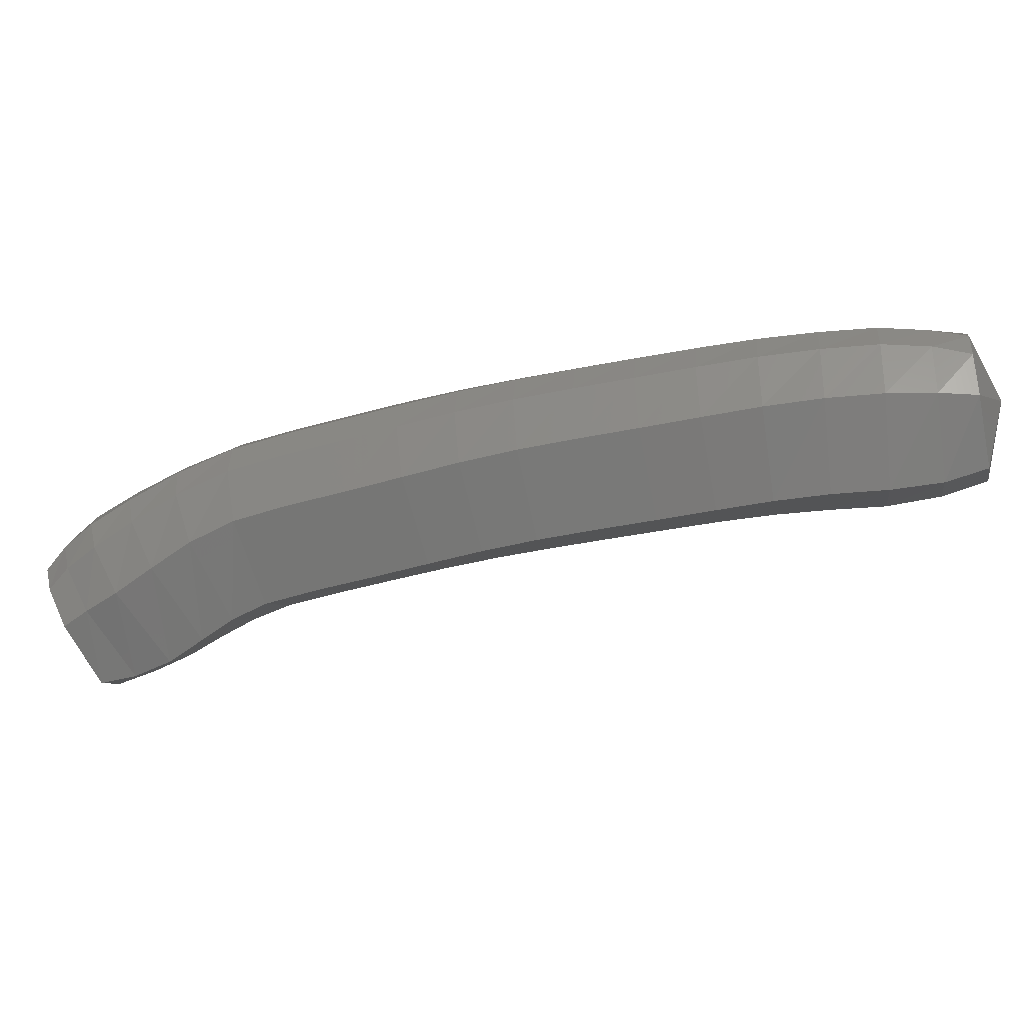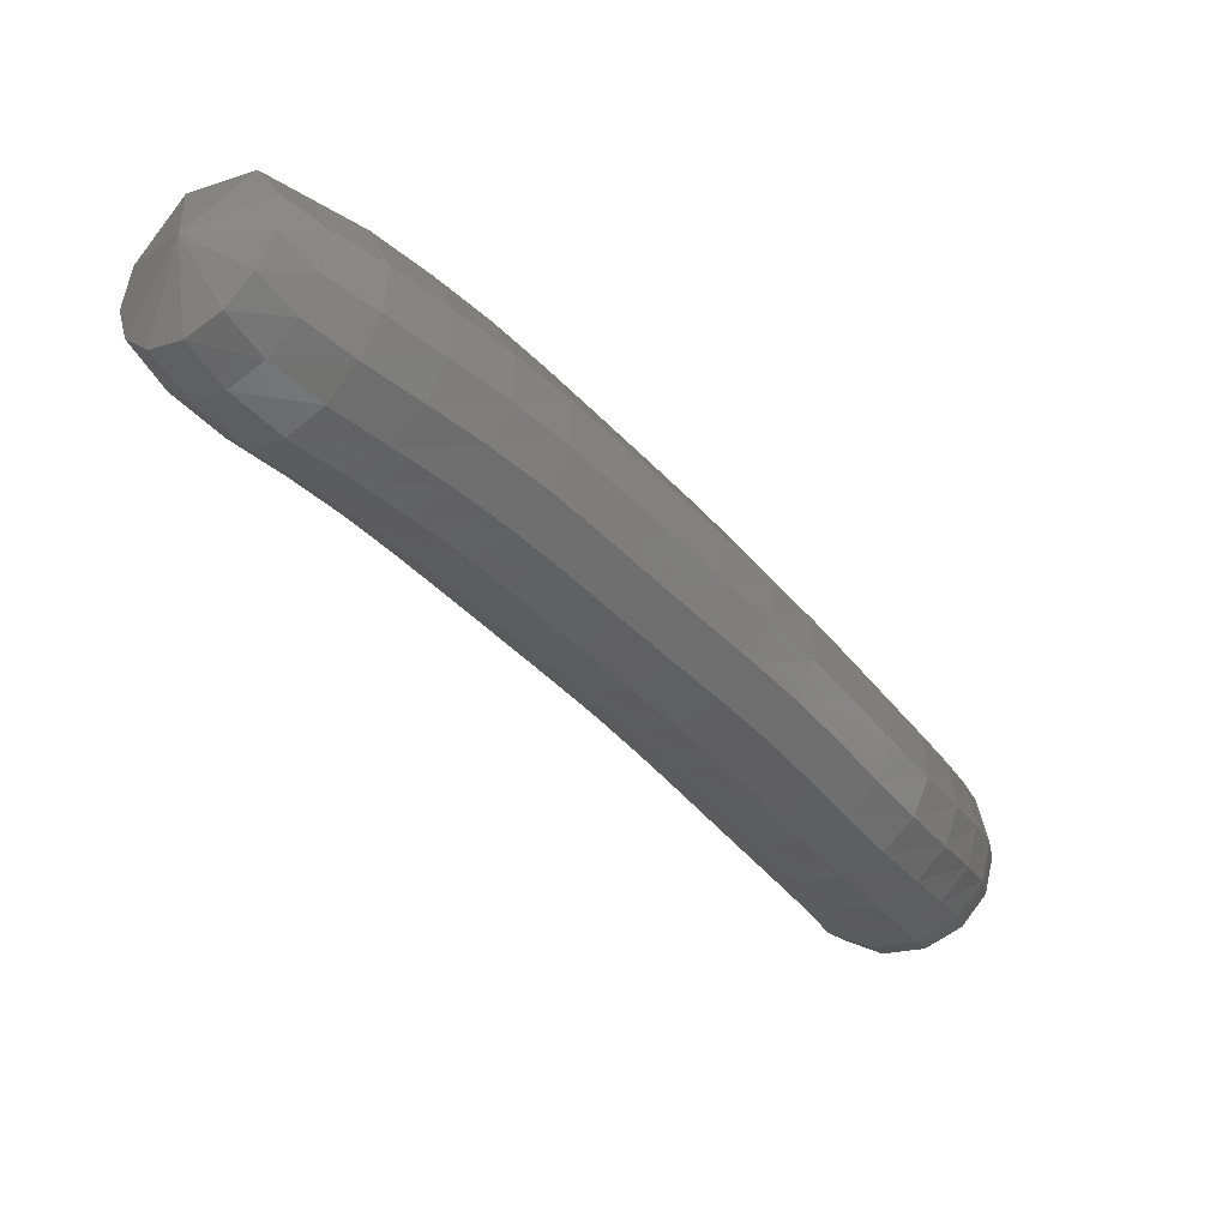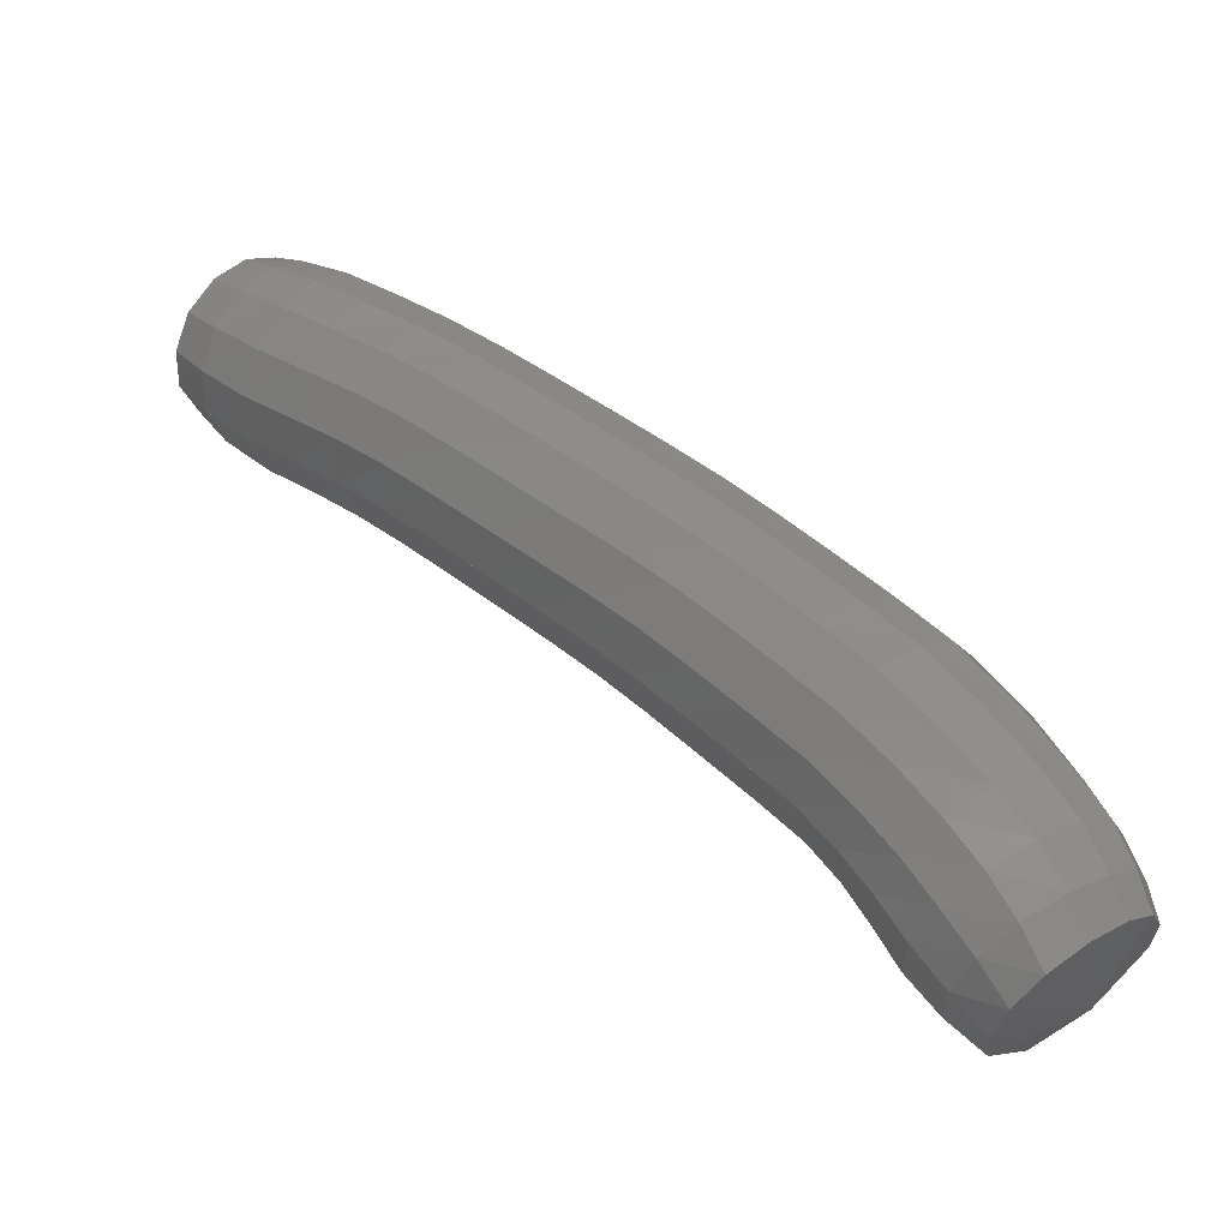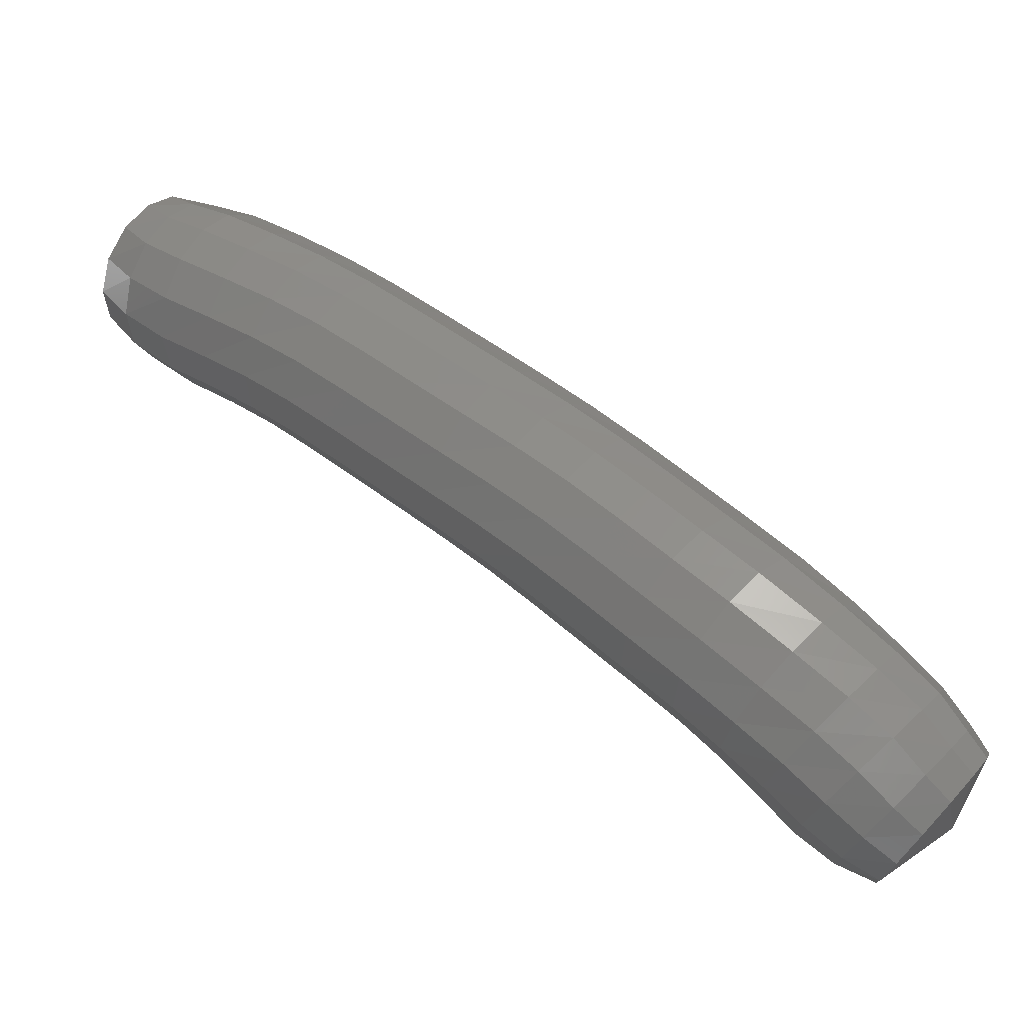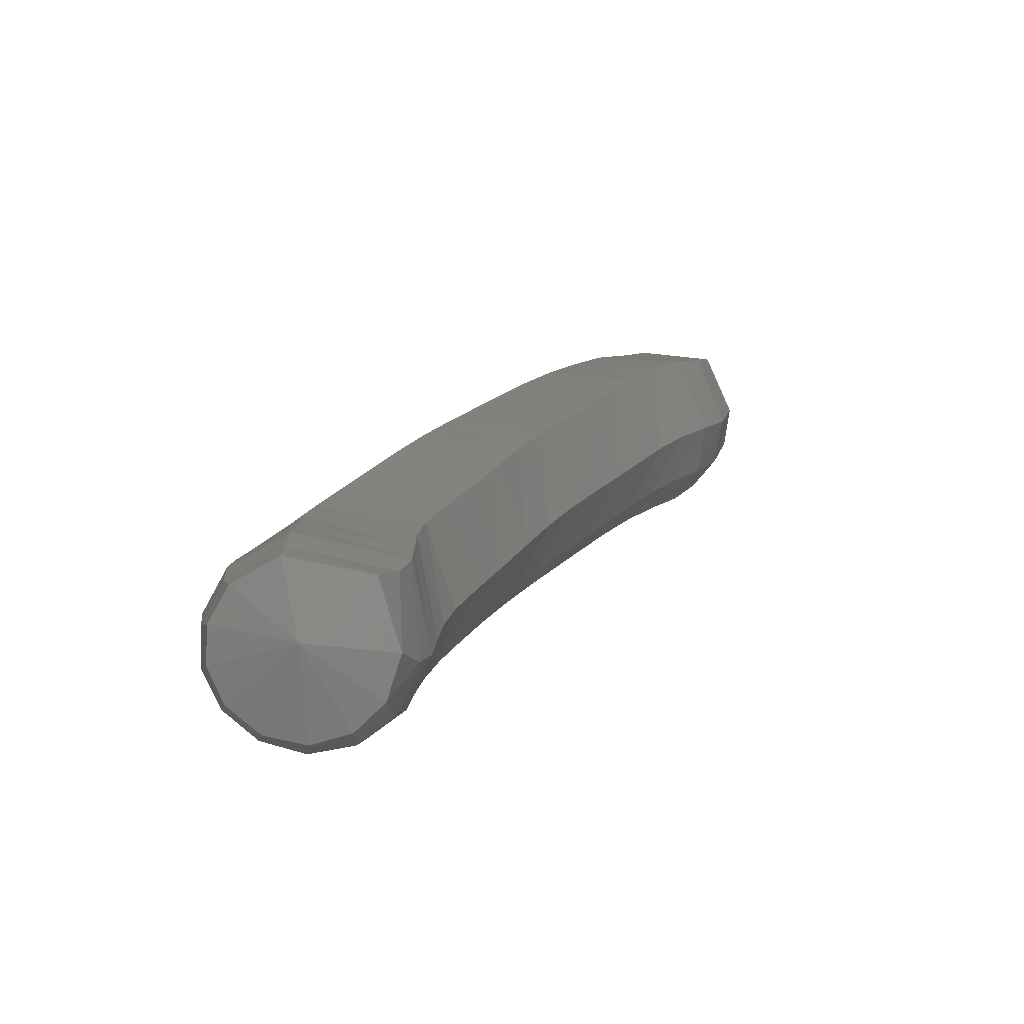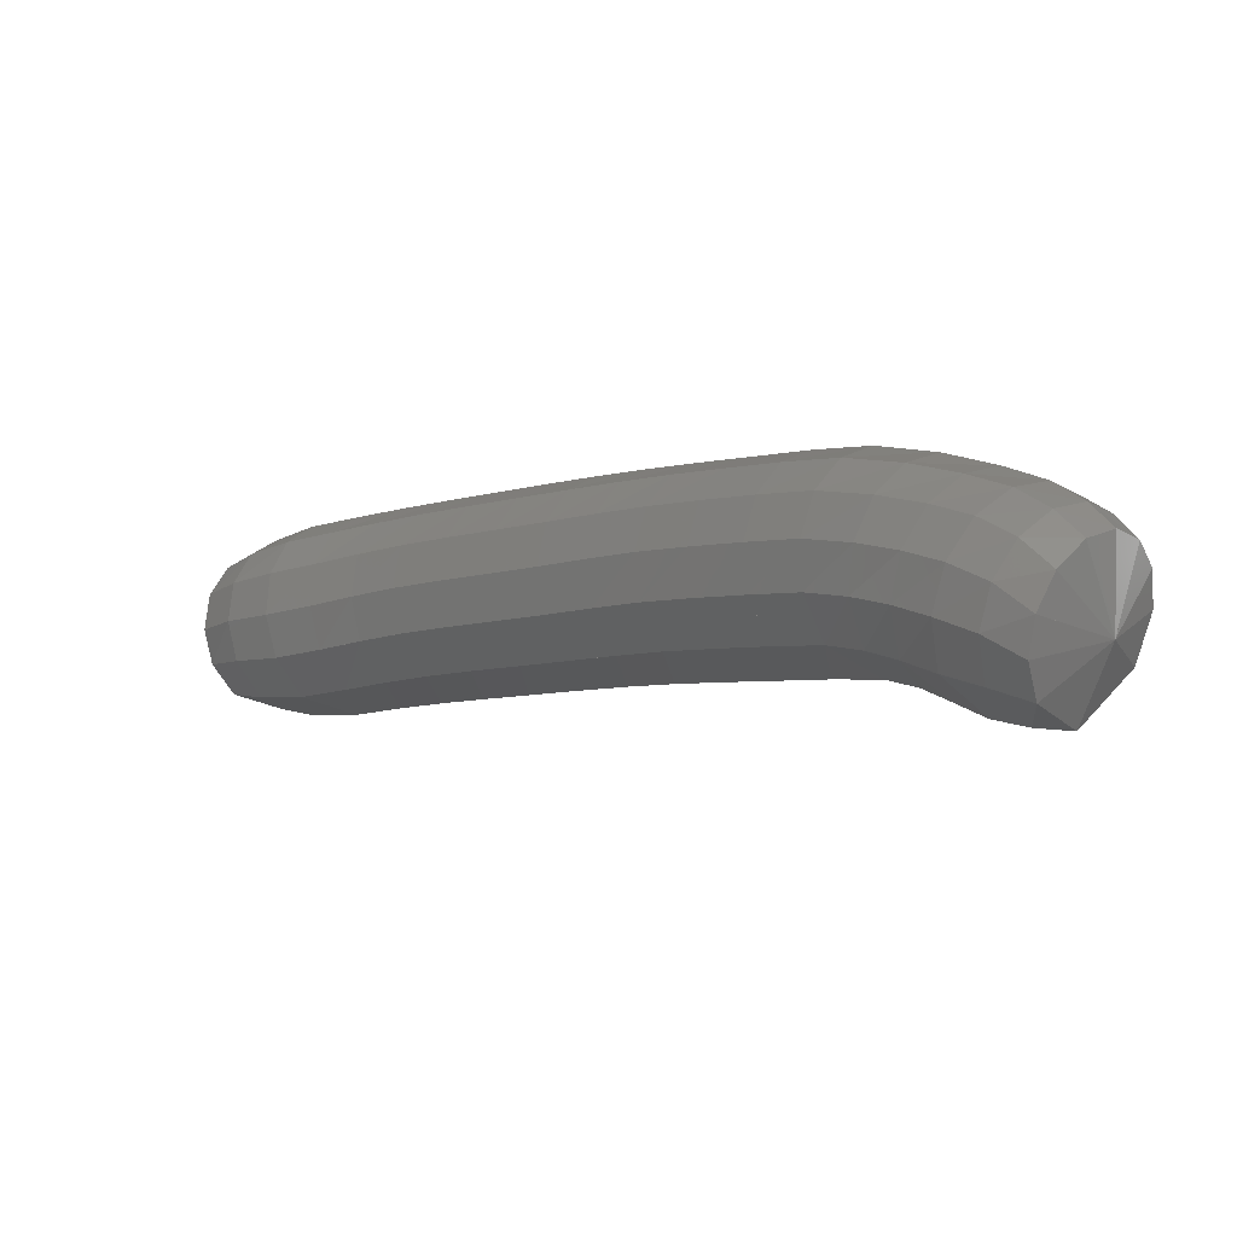
<metadata>
{"format":"stl","ext":"stl","renderer":"f3d","projection":"perspective","resolution":1024,"background":"white","views":[{"elev":-13.9,"azim":149.9,"up":"+Z"},{"elev":18.3,"azim":-27.0,"up":"+Y"},{"elev":-74.6,"azim":-13.3,"up":"+Y"},{"elev":-41.8,"azim":10.9,"up":"+Y"},{"elev":-31.8,"azim":131.7,"up":"+Y"},{"elev":-16.2,"azim":-0.3,"up":"+Z"}]}
</metadata>
<code>
# stl→obj: 211 verts, 440 faces
v -94.05 -7.076 265.6
v -93.92 -7.03 265.3
v -93.81 -6.936 265.5
v -93.79 -7.133 265.2
v -93.67 -7.019 265.5
v -93.61 -7.247 265.2
v -93.5 -7.123 265.5
v -93.43 -7.387 265.2
v -93.31 -7.263 265.5
v -93.26 -7.533 265.2
v -93.13 -7.413 265.5
v -93.09 -7.689 265.1
v -92.95 -7.572 265.5
v -92.92 -7.852 265.1
v -92.77 -7.737 265.4
v -92.74 -8.019 265.1
v -92.59 -7.904 265.4
v -92.57 -8.184 265.1
v -92.41 -8.069 265.4
v -92.41 -8.347 265
v -92.24 -8.233 265.4
v -92.25 -8.513 265
v -92.07 -8.401 265.3
v -92.09 -8.686 265
v -91.9 -8.575 265.3
v -91.92 -8.861 264.9
v -91.73 -8.751 265.2
v -91.76 -9.023 264.9
v -91.57 -8.917 265.2
v -91.67 -9.137 264.8
v -91.43 -9.054 265.1
v -91.58 -9.248 264.7
v -91.32 -9.176 265
v -91.49 -9.366 264.7
v -91.21 -9.292 264.9
v -91.38 -9.476 264.6
v -91.13 -9.405 264.8
v -91.26 -9.551 264.6
v -91.07 -9.488 264.8
v -91.17 -9.733 264.8
v -93.82 -6.97 265.7
v -93.7 -7.068 265.7
v -93.53 -7.177 265.8
v -93.34 -7.317 265.7
v -93.15 -7.466 265.7
v -92.96 -7.623 265.7
v -92.78 -7.787 265.7
v -92.6 -7.955 265.6
v -92.42 -8.119 265.6
v -92.24 -8.283 265.6
v -92.07 -8.45 265.5
v -91.9 -8.623 265.5
v -91.72 -8.799 265.4
v -91.56 -8.969 265.4
v -91.39 -9.124 265.3
v -91.26 -9.255 265.2
v -91.14 -9.371 265.1
v -91.07 -9.48 265
v -91.02 -9.547 264.9
v -93.87 -7.043 265.8
v -93.76 -7.159 265.8
v -93.6 -7.277 265.9
v -93.41 -7.416 265.9
v -93.22 -7.562 265.8
v -93.03 -7.716 265.8
v -92.85 -7.879 265.8
v -92.67 -8.047 265.8
v -92.49 -8.211 265.7
v -92.31 -8.373 265.7
v -92.13 -8.539 265.7
v -91.96 -8.712 265.6
v -91.79 -8.887 265.6
v -91.61 -9.06 265.5
v -91.43 -9.226 265.4
v -91.28 -9.363 265.3
v -91.16 -9.479 265.2
v -91.08 -9.583 265.1
v -91.03 -9.636 265
v -93.94 -7.133 265.9
v -93.84 -7.261 265.9
v -93.68 -7.388 265.9
v -93.5 -7.526 265.9
v -93.31 -7.669 265.9
v -93.12 -7.82 265.9
v -92.94 -7.982 265.8
v -92.76 -8.149 265.8
v -92.57 -8.314 265.8
v -92.39 -8.475 265.7
v -92.22 -8.638 265.7
v -92.04 -8.81 265.7
v -91.87 -8.986 265.6
v -91.7 -9.16 265.6
v -91.51 -9.332 265.5
v -91.35 -9.472 265.4
v -91.22 -9.588 265.3
v -91.15 -9.687 265.2
v -91.08 -9.736 265.1
v -94.03 -7.231 265.8
v -93.93 -7.367 265.9
v -93.77 -7.504 265.9
v -93.59 -7.641 265.9
v -93.4 -7.78 265.9
v -93.22 -7.928 265.8
v -93.04 -8.089 265.8
v -92.86 -8.256 265.8
v -92.68 -8.42 265.8
v -92.5 -8.58 265.7
v -92.32 -8.742 265.7
v -92.15 -8.912 265.7
v -91.98 -9.088 265.6
v -91.81 -9.263 265.6
v -91.62 -9.435 265.5
v -91.46 -9.577 265.4
v -91.33 -9.694 265.3
v -91.24 -9.787 265.2
v -91.17 -9.835 265.1
v -94.11 -7.314 265.8
v -94.01 -7.458 265.8
v -93.85 -7.604 265.8
v -93.67 -7.741 265.8
v -93.49 -7.877 265.8
v -93.31 -8.022 265.8
v -93.14 -8.181 265.7
v -92.96 -8.348 265.7
v -92.78 -8.512 265.7
v -92.6 -8.671 265.7
v -92.43 -8.831 265.6
v -92.26 -9.001 265.6
v -92.09 -9.177 265.5
v -91.92 -9.35 265.5
v -91.74 -9.519 265.4
v -91.58 -9.658 265.3
v -91.45 -9.776 265.3
v -91.36 -9.865 265.2
v -91.28 -9.912 265
v -94.17 -7.362 265.6
v -94.06 -7.513 265.6
v -93.9 -7.664 265.6
v -93.72 -7.8 265.6
v -93.55 -7.935 265.6
v -93.38 -8.078 265.6
v -93.21 -8.237 265.6
v -93.03 -8.404 265.6
v -92.85 -8.568 265.5
v -92.68 -8.726 265.5
v -92.51 -8.885 265.5
v -92.35 -9.054 265.5
v -92.18 -9.23 265.4
v -92.01 -9.402 265.4
v -91.84 -9.561 265.3
v -91.7 -9.696 265.2
v -91.58 -9.815 265.2
v -91.47 -9.902 265.1
v -91.37 -9.944 264.9
v -94.19 -7.359 265.5
v -94.07 -7.516 265.5
v -93.91 -7.668 265.5
v -93.73 -7.804 265.5
v -93.57 -7.938 265.5
v -93.41 -8.082 265.5
v -93.23 -8.24 265.4
v -93.05 -8.407 265.4
v -92.88 -8.571 265.4
v -92.71 -8.729 265.4
v -92.55 -8.888 265.3
v -92.39 -9.058 265.3
v -92.22 -9.233 265.3
v -92.05 -9.402 265.2
v -91.9 -9.55 265.2
v -91.78 -9.679 265.1
v -91.66 -9.797 265
v -91.55 -9.885 264.9
v -91.43 -9.922 264.8
v -94.16 -7.309 265.4
v -94.04 -7.465 265.4
v -93.88 -7.612 265.3
v -93.7 -7.748 265.3
v -93.54 -7.884 265.3
v -93.38 -8.029 265.3
v -93.21 -8.188 265.3
v -93.03 -8.356 265.3
v -92.86 -8.52 265.2
v -92.69 -8.678 265.2
v -92.54 -8.838 265.2
v -92.37 -9.008 265.1
v -92.2 -9.184 265.1
v -92.04 -9.35 265.1
v -91.92 -9.484 265
v -91.81 -9.606 264.9
v -91.7 -9.725 264.9
v -91.58 -9.817 264.8
v -91.45 -9.854 264.7
v -94.08 -7.212 265.3
v -93.96 -7.352 265.2
v -93.79 -7.488 265.2
v -93.61 -7.626 265.2
v -93.45 -7.765 265.2
v -93.29 -7.914 265.2
v -93.12 -8.074 265.1
v -92.94 -8.242 265.1
v -92.77 -8.406 265.1
v -92.61 -8.566 265.1
v -92.46 -8.728 265
v -92.3 -8.899 265
v -92.12 -9.075 265
v -91.97 -9.238 264.9
v -91.86 -9.359 264.9
v -91.77 -9.475 264.8
v -91.67 -9.594 264.7
v -91.55 -9.692 264.7
v -91.41 -9.741 264.6
f 1 1 2
f 2 1 3
f 2 3 4
f 4 3 5
f 4 5 6
f 6 5 7
f 6 7 8
f 8 7 9
f 8 9 10
f 10 9 11
f 10 11 12
f 12 11 13
f 12 13 14
f 14 13 15
f 14 15 16
f 16 15 17
f 16 17 18
f 18 17 19
f 18 19 20
f 20 19 21
f 20 21 22
f 22 21 23
f 22 23 24
f 24 23 25
f 24 25 26
f 26 25 27
f 26 27 28
f 28 27 29
f 28 29 30
f 30 29 31
f 30 31 32
f 32 31 33
f 32 33 34
f 34 33 35
f 34 35 36
f 36 35 37
f 36 37 38
f 38 37 39
f 38 39 40
f 40 39 40
f 1 1 3
f 3 1 41
f 3 41 5
f 5 41 42
f 5 42 7
f 7 42 43
f 7 43 9
f 9 43 44
f 9 44 11
f 11 44 45
f 11 45 13
f 13 45 46
f 13 46 15
f 15 46 47
f 15 47 17
f 17 47 48
f 17 48 19
f 19 48 49
f 19 49 21
f 21 49 50
f 21 50 23
f 23 50 51
f 23 51 25
f 25 51 52
f 25 52 27
f 27 52 53
f 27 53 29
f 29 53 54
f 29 54 31
f 31 54 55
f 31 55 33
f 33 55 56
f 33 56 35
f 35 56 57
f 35 57 37
f 37 57 58
f 37 58 39
f 39 58 59
f 39 59 40
f 40 59 40
f 1 1 41
f 41 1 60
f 41 60 42
f 42 60 61
f 42 61 43
f 43 61 62
f 43 62 44
f 44 62 63
f 44 63 45
f 45 63 64
f 45 64 46
f 46 64 65
f 46 65 47
f 47 65 66
f 47 66 48
f 48 66 67
f 48 67 49
f 49 67 68
f 49 68 50
f 50 68 69
f 50 69 51
f 51 69 70
f 51 70 52
f 52 70 71
f 52 71 53
f 53 71 72
f 53 72 54
f 54 72 73
f 54 73 55
f 55 73 74
f 55 74 56
f 56 74 75
f 56 75 57
f 57 75 76
f 57 76 58
f 58 76 77
f 58 77 59
f 59 77 78
f 59 78 40
f 40 78 40
f 1 1 60
f 60 1 79
f 60 79 61
f 61 79 80
f 61 80 62
f 62 80 81
f 62 81 63
f 63 81 82
f 63 82 64
f 64 82 83
f 64 83 65
f 65 83 84
f 65 84 66
f 66 84 85
f 66 85 67
f 67 85 86
f 67 86 68
f 68 86 87
f 68 87 69
f 69 87 88
f 69 88 70
f 70 88 89
f 70 89 71
f 71 89 90
f 71 90 72
f 72 90 91
f 72 91 73
f 73 91 92
f 73 92 74
f 74 92 93
f 74 93 75
f 75 93 94
f 75 94 76
f 76 94 95
f 76 95 77
f 77 95 96
f 77 96 78
f 78 96 97
f 78 97 40
f 40 97 40
f 1 1 79
f 79 1 98
f 79 98 80
f 80 98 99
f 80 99 81
f 81 99 100
f 81 100 82
f 82 100 101
f 82 101 83
f 83 101 102
f 83 102 84
f 84 102 103
f 84 103 85
f 85 103 104
f 85 104 86
f 86 104 105
f 86 105 87
f 87 105 106
f 87 106 88
f 88 106 107
f 88 107 89
f 89 107 108
f 89 108 90
f 90 108 109
f 90 109 91
f 91 109 110
f 91 110 92
f 92 110 111
f 92 111 93
f 93 111 112
f 93 112 94
f 94 112 113
f 94 113 95
f 95 113 114
f 95 114 96
f 96 114 115
f 96 115 97
f 97 115 116
f 97 116 40
f 40 116 40
f 1 1 98
f 98 1 117
f 98 117 99
f 99 117 118
f 99 118 100
f 100 118 119
f 100 119 101
f 101 119 120
f 101 120 102
f 102 120 121
f 102 121 103
f 103 121 122
f 103 122 104
f 104 122 123
f 104 123 105
f 105 123 124
f 105 124 106
f 106 124 125
f 106 125 107
f 107 125 126
f 107 126 108
f 108 126 127
f 108 127 109
f 109 127 128
f 109 128 110
f 110 128 129
f 110 129 111
f 111 129 130
f 111 130 112
f 112 130 131
f 112 131 113
f 113 131 132
f 113 132 114
f 114 132 133
f 114 133 115
f 115 133 134
f 115 134 116
f 116 134 135
f 116 135 40
f 40 135 40
f 1 1 117
f 117 1 136
f 117 136 118
f 118 136 137
f 118 137 119
f 119 137 138
f 119 138 120
f 120 138 139
f 120 139 121
f 121 139 140
f 121 140 122
f 122 140 141
f 122 141 123
f 123 141 142
f 123 142 124
f 124 142 143
f 124 143 125
f 125 143 144
f 125 144 126
f 126 144 145
f 126 145 127
f 127 145 146
f 127 146 128
f 128 146 147
f 128 147 129
f 129 147 148
f 129 148 130
f 130 148 149
f 130 149 131
f 131 149 150
f 131 150 132
f 132 150 151
f 132 151 133
f 133 151 152
f 133 152 134
f 134 152 153
f 134 153 135
f 135 153 154
f 135 154 40
f 40 154 40
f 1 1 136
f 136 1 155
f 136 155 137
f 137 155 156
f 137 156 138
f 138 156 157
f 138 157 139
f 139 157 158
f 139 158 140
f 140 158 159
f 140 159 141
f 141 159 160
f 141 160 142
f 142 160 161
f 142 161 143
f 143 161 162
f 143 162 144
f 144 162 163
f 144 163 145
f 145 163 164
f 145 164 146
f 146 164 165
f 146 165 147
f 147 165 166
f 147 166 148
f 148 166 167
f 148 167 149
f 149 167 168
f 149 168 150
f 150 168 169
f 150 169 151
f 151 169 170
f 151 170 152
f 152 170 171
f 152 171 153
f 153 171 172
f 153 172 154
f 154 172 173
f 154 173 40
f 40 173 40
f 1 1 155
f 155 1 174
f 155 174 156
f 156 174 175
f 156 175 157
f 157 175 176
f 157 176 158
f 158 176 177
f 158 177 159
f 159 177 178
f 159 178 160
f 160 178 179
f 160 179 161
f 161 179 180
f 161 180 162
f 162 180 181
f 162 181 163
f 163 181 182
f 163 182 164
f 164 182 183
f 164 183 165
f 165 183 184
f 165 184 166
f 166 184 185
f 166 185 167
f 167 185 186
f 167 186 168
f 168 186 187
f 168 187 169
f 169 187 188
f 169 188 170
f 170 188 189
f 170 189 171
f 171 189 190
f 171 190 172
f 172 190 191
f 172 191 173
f 173 191 192
f 173 192 40
f 40 192 40
f 1 1 174
f 174 1 193
f 174 193 175
f 175 193 194
f 175 194 176
f 176 194 195
f 176 195 177
f 177 195 196
f 177 196 178
f 178 196 197
f 178 197 179
f 179 197 198
f 179 198 180
f 180 198 199
f 180 199 181
f 181 199 200
f 181 200 182
f 182 200 201
f 182 201 183
f 183 201 202
f 183 202 184
f 184 202 203
f 184 203 185
f 185 203 204
f 185 204 186
f 186 204 205
f 186 205 187
f 187 205 206
f 187 206 188
f 188 206 207
f 188 207 189
f 189 207 208
f 189 208 190
f 190 208 209
f 190 209 191
f 191 209 210
f 191 210 192
f 192 210 211
f 192 211 40
f 40 211 40
f 1 1 193
f 193 1 2
f 193 2 194
f 194 2 4
f 194 4 195
f 195 4 6
f 195 6 196
f 196 6 8
f 196 8 197
f 197 8 10
f 197 10 198
f 198 10 12
f 198 12 199
f 199 12 14
f 199 14 200
f 200 14 16
f 200 16 201
f 201 16 18
f 201 18 202
f 202 18 20
f 202 20 203
f 203 20 22
f 203 22 204
f 204 22 24
f 204 24 205
f 205 24 26
f 205 26 206
f 206 26 28
f 206 28 207
f 207 28 30
f 207 30 208
f 208 30 32
f 208 32 209
f 209 32 34
f 209 34 210
f 210 34 36
f 210 36 211
f 211 36 38
f 211 38 40
f 40 38 40

</code>
